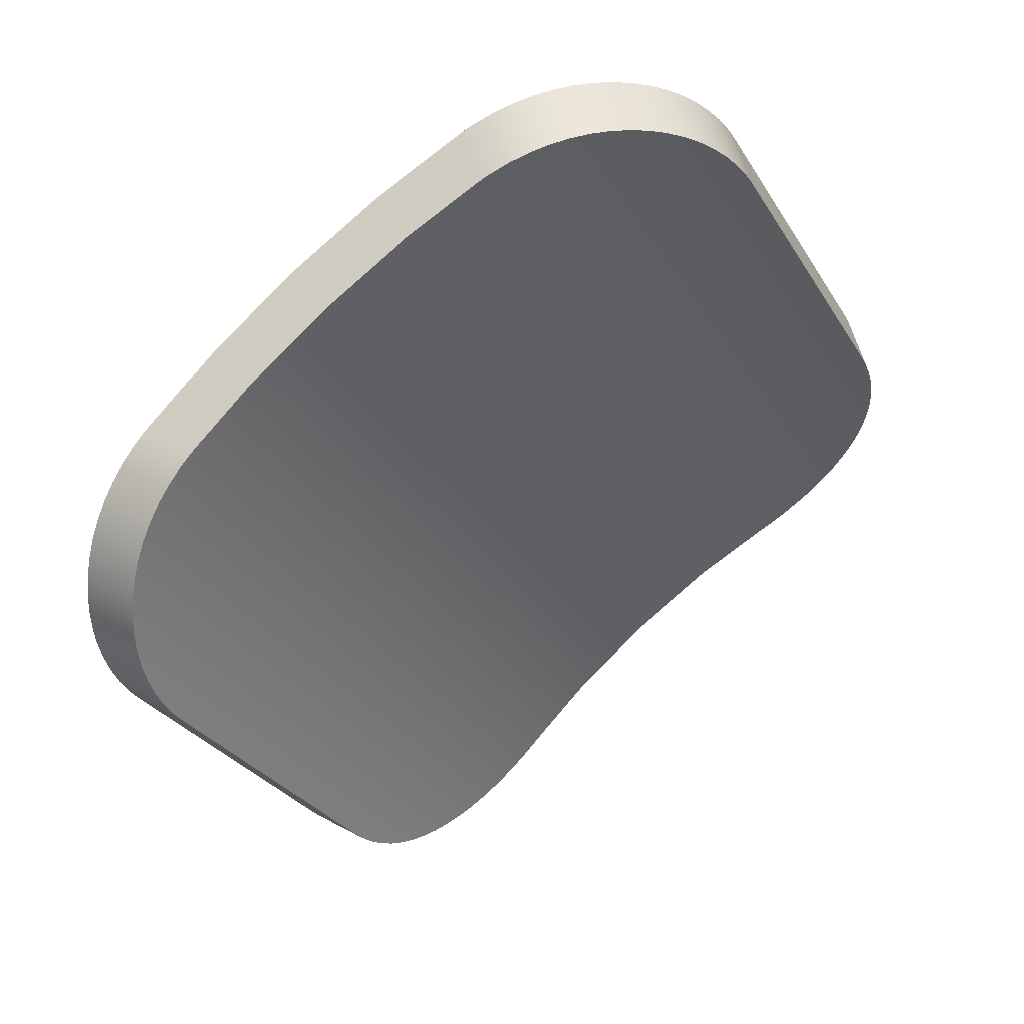
<metadata>
{"format":"obj","ext":"obj","renderer":"f3d","projection":"perspective","resolution":1024,"background":"white","views":[{"elev":63.5,"azim":-178.2,"up":"+Z"}]}
</metadata>
<code>
v -0.02437 -0.02338 0.03813
v -0.02442 -0.02341 0.03815
v -0.02463 -0.02352 0.03825
v -0.025 -0.02374 0.03848
v -0.02535 -0.02395 0.03875
v -0.02567 -0.02415 0.03905
v -0.02596 -0.02433 0.03939
v -0.02619 -0.02447 0.03971
v -0.02623 -0.02449 0.03977
v -0.02645 -0.02464 0.04016
v -0.02664 -0.02478 0.04059
v -0.02679 -0.0249 0.04103
v -0.0269 -0.025 0.04149
v -0.02696 -0.02509 0.04196
v -0.02698 -0.02513 0.04224
v -0.02699 -0.02516 0.04243
v -0.02696 -0.02522 0.04291
v -0.0269 -0.02526 0.04339
v -0.02679 -0.02529 0.04385
v -0.02664 -0.02531 0.04431
v -0.02652 -0.02531 0.0446
v -0.02692 -0.02388 0.04478
v -0.02704 -0.02388 0.0445
v -0.02719 -0.02386 0.04404
v -0.0273 -0.02383 0.04357
v -0.02737 -0.02379 0.0431
v -0.02739 -0.02373 0.04262
v -0.02739 -0.0237 0.04243
v -0.02737 -0.02365 0.04214
v -0.0273 -0.02357 0.04167
v -0.0272 -0.02346 0.04121
v -0.02705 -0.02334 0.04077
v -0.02686 -0.02321 0.04035
v -0.02668 -0.02308 0.04002
v -0.02663 -0.02305 0.03995
v -0.02637 -0.02289 0.03958
v -0.02608 -0.0227 0.03924
v -0.02575 -0.0225 0.03893
v -0.02541 -0.02229 0.03867
v -0.02505 -0.02208 0.03845
v -0.02479 -0.02192 0.03831
v -0.01864 -0.0165 0.03551
v -0.01843 -0.01624 0.03543
v -0.01839 -0.01619 0.03541
v -0.01809 -0.01583 0.03534
v -0.01778 -0.01547 0.03531
v -0.01747 -0.01511 0.03533
v -0.01716 -0.01476 0.03539
v -0.01684 -0.01442 0.0355
v -0.0168 -0.01438 0.03552
v -0.01653 -0.0141 0.03565
v -0.01622 -0.0138 0.03584
v -0.01592 -0.01352 0.03606
v -0.01562 -0.01327 0.03633
v -0.01533 -0.01304 0.03662
v -0.01514 -0.01291 0.03684
v -0.01506 -0.01285 0.03695
v -0.01479 -0.01269 0.0373
v -0.01454 -0.01256 0.03768
v -0.0143 -0.01247 0.03807
v -0.01408 -0.01242 0.03849
v -0.01391 -0.01241 0.03884
v -0.01272 -0.01316 0.0383
v -0.0129 -0.01317 0.03795
v -0.01312 -0.01322 0.03753
v -0.01335 -0.01331 0.03714
v -0.01361 -0.01344 0.03676
v -0.01387 -0.0136 0.03641
v -0.01396 -0.01366 0.0363
v -0.01415 -0.01379 0.03608
v -0.01444 -0.01402 0.03579
v -0.01474 -0.01427 0.03552
v -0.01504 -0.01455 0.0353
v -0.01535 -0.01485 0.03511
v -0.01566 -0.01518 0.03496
v -0.01573 -0.01525 0.03493
v -0.01597 -0.01551 0.03485
v -0.01628 -0.01586 0.03479
v -0.01659 -0.01622 0.03477
v -0.01689 -0.01659 0.03479
v -0.01719 -0.01695 0.03486
v -0.0174 -0.01722 0.03494
v -0.01743 -0.01726 0.03496
v -0.01272 -0.01316 0.0383
v -0.01391 -0.01241 0.03884
v -0.01377 -0.01241 0.03915
v -0.01266 -0.01241 0.04158
v -0.01155 -0.01241 0.04402
v -0.01044 -0.01241 0.04645
v -0.01029 -0.01241 0.04676
v -0.009113 -0.01316 0.04622
v -0.009253 -0.01316 0.04591
v -0.01036 -0.01316 0.04348
v -0.01147 -0.01316 0.04104
v -0.01258 -0.01316 0.03861
v -0.02437 -0.02338 0.03813
v -0.02479 -0.02192 0.03831
v -0.02323 -0.02088 0.0376
v -0.0215 -0.0195 0.03681
v -0.0199 -0.01795 0.03608
v -0.01864 -0.0165 0.03551
v -0.01743 -0.01726 0.03496
v -0.01895 -0.01903 0.03565
v -0.02065 -0.02067 0.03642
v -0.02248 -0.02214 0.03726
v -0.02234 -0.02108 0.03719
v -0.01988 -0.01879 0.03608
v -0.02479 -0.02192 0.03831
v -0.02505 -0.02208 0.03845
v -0.02541 -0.02229 0.03867
v -0.02575 -0.0225 0.03893
v -0.02608 -0.0227 0.03924
v -0.02637 -0.02289 0.03958
v -0.02663 -0.02305 0.03995
v -0.02668 -0.02308 0.04002
v -0.02686 -0.02321 0.04035
v -0.02705 -0.02334 0.04077
v -0.0272 -0.02346 0.04121
v -0.0273 -0.02357 0.04167
v -0.02737 -0.02365 0.04214
v -0.02739 -0.0237 0.04243
v -0.02739 -0.02373 0.04262
v -0.02737 -0.02379 0.0431
v -0.0273 -0.02383 0.04357
v -0.02719 -0.02386 0.04404
v -0.02704 -0.02388 0.0445
v -0.02692 -0.02388 0.04478
v -0.02678 -0.02388 0.04509
v -0.02567 -0.02388 0.04752
v -0.02456 -0.02388 0.04996
v -0.02345 -0.02388 0.05239
v -0.02331 -0.02388 0.0527
v -0.02317 -0.02388 0.05298
v -0.02292 -0.02386 0.05339
v -0.02264 -0.02383 0.05378
v -0.02233 -0.02379 0.05414
v -0.02198 -0.02373 0.05447
v -0.02183 -0.0237 0.05459
v -0.02161 -0.02365 0.05477
v -0.02121 -0.02357 0.05502
v -0.02079 -0.02346 0.05524
v -0.02036 -0.02334 0.05542
v -0.01992 -0.02321 0.05556
v -0.01955 -0.02308 0.05563
v -0.01947 -0.02305 0.05565
v -0.01902 -0.02288 0.05569
v -0.01857 -0.0227 0.05569
v -0.01813 -0.0225 0.05565
v -0.0177 -0.02229 0.05556
v -0.01728 -0.02207 0.05543
v -0.01702 -0.02192 0.05533
v -0.01546 -0.02088 0.05461
v -0.01373 -0.0195 0.05382
v -0.01213 -0.01795 0.05309
v -0.01087 -0.0165 0.05252
v -0.01068 -0.01624 0.05242
v -0.01064 -0.01619 0.05239
v -0.01039 -0.01583 0.05221
v -0.01017 -0.01546 0.052
v -0.009977 -0.01511 0.05175
v -0.009819 -0.01476 0.05148
v -0.009694 -0.01442 0.05117
v -0.00968 -0.01438 0.05113
v -0.009601 -0.0141 0.05083
v -0.00954 -0.0138 0.05048
v -0.009513 -0.01352 0.0501
v -0.009517 -0.01327 0.0497
v -0.009552 -0.01304 0.04929
v -0.009592 -0.01291 0.04901
v -0.009616 -0.01285 0.04887
v -0.009708 -0.01269 0.04844
v -0.009827 -0.01256 0.048
v -0.009971 -0.01247 0.04756
v -0.01014 -0.01242 0.04712
v -0.01029 -0.01241 0.04676
v -0.01044 -0.01241 0.04645
v -0.01155 -0.01241 0.04402
v -0.01266 -0.01241 0.04158
v -0.01377 -0.01241 0.03915
v -0.01391 -0.01241 0.03884
v -0.01408 -0.01242 0.03849
v -0.0143 -0.01247 0.03807
v -0.01454 -0.01256 0.03768
v -0.01479 -0.01269 0.0373
v -0.01506 -0.01285 0.03695
v -0.01514 -0.01291 0.03684
v -0.01533 -0.01304 0.03662
v -0.01562 -0.01327 0.03633
v -0.01592 -0.01352 0.03606
v -0.01622 -0.0138 0.03584
v -0.01653 -0.0141 0.03565
v -0.0168 -0.01438 0.03552
v -0.01684 -0.01442 0.0355
v -0.01716 -0.01476 0.03539
v -0.01747 -0.01511 0.03533
v -0.01778 -0.01547 0.03531
v -0.01809 -0.01583 0.03534
v -0.01839 -0.01619 0.03541
v -0.01843 -0.01624 0.03543
v -0.01864 -0.0165 0.03551
v -0.0199 -0.01795 0.03608
v -0.0215 -0.0195 0.03681
v -0.02323 -0.02088 0.0376
v -0.01657 -0.02088 0.05219
v -0.01768 -0.02088 0.04976
v -0.01879 -0.02088 0.04732
v -0.0199 -0.02088 0.04489
v -0.02101 -0.02088 0.04246
v -0.02212 -0.02088 0.04002
v -0.02396 -0.02208 0.04086
v -0.02285 -0.02208 0.0433
v -0.02174 -0.02208 0.04573
v -0.02063 -0.02208 0.04816
v -0.01952 -0.02208 0.05059
v -0.01841 -0.02208 0.05303
v -0.02589 -0.02308 0.04174
v -0.02478 -0.02308 0.04418
v -0.02367 -0.02308 0.04661
v -0.02256 -0.02308 0.04904
v -0.02145 -0.02308 0.05148
v -0.02034 -0.02308 0.05391
v -0.01484 -0.0195 0.0514
v -0.01595 -0.0195 0.04897
v -0.01706 -0.0195 0.04653
v -0.01817 -0.0195 0.0441
v -0.01928 -0.0195 0.04167
v -0.02039 -0.0195 0.03924
v -0.01324 -0.01795 0.05067
v -0.01435 -0.01795 0.04824
v -0.01546 -0.01795 0.0458
v -0.01657 -0.01795 0.04337
v -0.01768 -0.01795 0.04094
v -0.01879 -0.01795 0.0385
v -0.01178 -0.01624 0.05
v -0.01289 -0.01624 0.04757
v -0.014 -0.01624 0.04514
v -0.01511 -0.01624 0.0427
v -0.01622 -0.01624 0.04027
v -0.01733 -0.01624 0.03784
v -0.01047 -0.01438 0.0494
v -0.01158 -0.01438 0.04697
v -0.01269 -0.01438 0.04454
v -0.0138 -0.01438 0.04211
v -0.01491 -0.01438 0.03967
v -0.01602 -0.01438 0.03724
v -0.02652 -0.02531 0.0446
v -0.02664 -0.02531 0.04431
v -0.02679 -0.02529 0.04385
v -0.0269 -0.02526 0.04339
v -0.02696 -0.02522 0.04291
v -0.02699 -0.02516 0.04243
v -0.02698 -0.02513 0.04224
v -0.02696 -0.02509 0.04196
v -0.0269 -0.025 0.04149
v -0.02679 -0.0249 0.04103
v -0.02664 -0.02478 0.04059
v -0.02645 -0.02464 0.04016
v -0.02623 -0.02449 0.03977
v -0.02619 -0.02447 0.03971
v -0.02596 -0.02433 0.03939
v -0.02567 -0.02415 0.03905
v -0.02535 -0.02395 0.03875
v -0.025 -0.02374 0.03848
v -0.02463 -0.02352 0.03825
v -0.02442 -0.02341 0.03815
v -0.02437 -0.02338 0.03813
v -0.02248 -0.02214 0.03726
v -0.02065 -0.02067 0.03642
v -0.01895 -0.01903 0.03565
v -0.01743 -0.01726 0.03496
v -0.0174 -0.01722 0.03494
v -0.01719 -0.01695 0.03486
v -0.01689 -0.01659 0.03479
v -0.01659 -0.01622 0.03477
v -0.01628 -0.01586 0.03479
v -0.01597 -0.01551 0.03485
v -0.01573 -0.01525 0.03493
v -0.01566 -0.01518 0.03496
v -0.01535 -0.01485 0.03511
v -0.01504 -0.01455 0.0353
v -0.01474 -0.01427 0.03552
v -0.01444 -0.01402 0.03579
v -0.01415 -0.01379 0.03608
v -0.01396 -0.01366 0.0363
v -0.01387 -0.0136 0.03641
v -0.01361 -0.01344 0.03676
v -0.01335 -0.01331 0.03714
v -0.01312 -0.01322 0.03753
v -0.0129 -0.01317 0.03795
v -0.01272 -0.01316 0.0383
v -0.01258 -0.01316 0.03861
v -0.01147 -0.01316 0.04104
v -0.01036 -0.01316 0.04348
v -0.009253 -0.01316 0.04591
v -0.009113 -0.01316 0.04622
v -0.008955 -0.01317 0.04658
v -0.008789 -0.01322 0.04702
v -0.008645 -0.01331 0.04746
v -0.008526 -0.01344 0.0479
v -0.008433 -0.0136 0.04833
v -0.00841 -0.01366 0.04847
v -0.00837 -0.01379 0.04875
v -0.008334 -0.01402 0.04916
v -0.008329 -0.01427 0.04956
v -0.008356 -0.01455 0.04994
v -0.008415 -0.01485 0.05029
v -0.008507 -0.01517 0.05063
v -0.008531 -0.01525 0.0507
v -0.00863 -0.01551 0.05093
v -0.008786 -0.01586 0.05121
v -0.008975 -0.01622 0.05146
v -0.009193 -0.01658 0.05167
v -0.009441 -0.01695 0.05185
v -0.009636 -0.01721 0.05195
v -0.00967 -0.01726 0.05197
v -0.01118 -0.01903 0.05266
v -0.01288 -0.02067 0.05344
v -0.01471 -0.02214 0.05427
v -0.01661 -0.02338 0.05514
v -0.01666 -0.0234 0.05516
v -0.01687 -0.02352 0.05524
v -0.01729 -0.02374 0.05538
v -0.01772 -0.02395 0.05546
v -0.01816 -0.02415 0.05551
v -0.01861 -0.02433 0.05551
v -0.01899 -0.02447 0.05547
v -0.01906 -0.02449 0.05546
v -0.01951 -0.02464 0.05537
v -0.01996 -0.02478 0.05524
v -0.02039 -0.0249 0.05506
v -0.02081 -0.025 0.05484
v -0.0212 -0.02509 0.05458
v -0.02143 -0.02513 0.05441
v -0.02158 -0.02516 0.05429
v -0.02192 -0.02522 0.05396
v -0.02224 -0.02526 0.0536
v -0.02252 -0.02529 0.05321
v -0.02277 -0.02531 0.05279
v -0.0229 -0.02531 0.05251
v -0.02304 -0.02531 0.05221
v -0.02415 -0.02531 0.04977
v -0.02526 -0.02531 0.04734
v -0.02637 -0.02531 0.04491
v -0.02537 -0.02447 0.04151
v -0.02425 -0.02447 0.04394
v -0.02314 -0.02447 0.04637
v -0.02203 -0.02447 0.0488
v -0.02092 -0.02447 0.05124
v -0.01981 -0.02447 0.05367
v -0.02332 -0.02341 0.04057
v -0.02221 -0.02341 0.043
v -0.0211 -0.02341 0.04544
v -0.01999 -0.02341 0.04787
v -0.01888 -0.02341 0.0503
v -0.01777 -0.02341 0.05274
v -0.02137 -0.02214 0.03968
v -0.02026 -0.02214 0.04212
v -0.01915 -0.02214 0.04455
v -0.01804 -0.02214 0.04698
v -0.01693 -0.02214 0.04941
v -0.01582 -0.02214 0.05185
v -0.01954 -0.02067 0.03885
v -0.01843 -0.02067 0.04128
v -0.01732 -0.02067 0.04371
v -0.01621 -0.02067 0.04615
v -0.0151 -0.02067 0.04858
v -0.01399 -0.02067 0.05101
v -0.01784 -0.01903 0.03807
v -0.01673 -0.01903 0.04051
v -0.01562 -0.01903 0.04294
v -0.01451 -0.01903 0.04537
v -0.0134 -0.01903 0.0478
v -0.01229 -0.01903 0.05024
v -0.01629 -0.01721 0.03736
v -0.01518 -0.01721 0.0398
v -0.01407 -0.01721 0.04223
v -0.01296 -0.01721 0.04466
v -0.01185 -0.01721 0.0471
v -0.01074 -0.01721 0.04953
v -0.0149 -0.01525 0.03673
v -0.01379 -0.01525 0.03916
v -0.01268 -0.01525 0.0416
v -0.01157 -0.01525 0.04403
v -0.01046 -0.01525 0.04646
v -0.009353 -0.01525 0.0489
v -0.02692 -0.02388 0.04478
v -0.02652 -0.02531 0.0446
v -0.02637 -0.02531 0.04491
v -0.02526 -0.02531 0.04734
v -0.02415 -0.02531 0.04977
v -0.02304 -0.02531 0.05221
v -0.0229 -0.02531 0.05251
v -0.02331 -0.02388 0.0527
v -0.02345 -0.02388 0.05239
v -0.02456 -0.02388 0.04996
v -0.02567 -0.02388 0.04752
v -0.02678 -0.02388 0.04509
v -0.00967 -0.01726 0.05197
v -0.009636 -0.01721 0.05195
v -0.009441 -0.01695 0.05185
v -0.009193 -0.01658 0.05167
v -0.008975 -0.01622 0.05146
v -0.008786 -0.01586 0.05121
v -0.00863 -0.01551 0.05093
v -0.008531 -0.01525 0.0507
v -0.008507 -0.01517 0.05063
v -0.008415 -0.01485 0.05029
v -0.008356 -0.01455 0.04994
v -0.008329 -0.01427 0.04956
v -0.008334 -0.01402 0.04916
v -0.00837 -0.01379 0.04875
v -0.00841 -0.01366 0.04847
v -0.008433 -0.0136 0.04833
v -0.008526 -0.01344 0.0479
v -0.008645 -0.01331 0.04746
v -0.008789 -0.01322 0.04702
v -0.008955 -0.01317 0.04658
v -0.009113 -0.01316 0.04622
v -0.01029 -0.01241 0.04676
v -0.01014 -0.01242 0.04712
v -0.009971 -0.01247 0.04756
v -0.009827 -0.01256 0.048
v -0.009708 -0.01269 0.04844
v -0.009616 -0.01285 0.04887
v -0.009592 -0.01291 0.04901
v -0.009552 -0.01304 0.04929
v -0.009517 -0.01327 0.0497
v -0.009513 -0.01352 0.0501
v -0.00954 -0.0138 0.05048
v -0.009601 -0.0141 0.05083
v -0.00968 -0.01438 0.05113
v -0.009694 -0.01442 0.05117
v -0.009819 -0.01476 0.05148
v -0.009977 -0.01511 0.05175
v -0.01017 -0.01546 0.052
v -0.01039 -0.01583 0.05221
v -0.01064 -0.01619 0.05239
v -0.01068 -0.01624 0.05242
v -0.01087 -0.0165 0.05252
v -0.01702 -0.02192 0.05533
v -0.01728 -0.02207 0.05543
v -0.0177 -0.02229 0.05556
v -0.01813 -0.0225 0.05565
v -0.01857 -0.0227 0.05569
v -0.01902 -0.02288 0.05569
v -0.01947 -0.02305 0.05565
v -0.01955 -0.02308 0.05563
v -0.01992 -0.02321 0.05556
v -0.02036 -0.02334 0.05542
v -0.02079 -0.02346 0.05524
v -0.02121 -0.02357 0.05502
v -0.02161 -0.02365 0.05477
v -0.02183 -0.0237 0.05459
v -0.02198 -0.02373 0.05447
v -0.02233 -0.02379 0.05414
v -0.02264 -0.02383 0.05378
v -0.02292 -0.02386 0.05339
v -0.02317 -0.02388 0.05298
v -0.02331 -0.02388 0.0527
v -0.0229 -0.02531 0.05251
v -0.02277 -0.02531 0.05279
v -0.02252 -0.02529 0.05321
v -0.02224 -0.02526 0.0536
v -0.02192 -0.02522 0.05396
v -0.02158 -0.02516 0.05429
v -0.02143 -0.02513 0.05441
v -0.0212 -0.02509 0.05458
v -0.02081 -0.025 0.05484
v -0.02039 -0.0249 0.05506
v -0.01996 -0.02478 0.05524
v -0.01951 -0.02464 0.05537
v -0.01906 -0.02449 0.05546
v -0.01899 -0.02447 0.05547
v -0.01861 -0.02433 0.05551
v -0.01816 -0.02415 0.05551
v -0.01772 -0.02395 0.05546
v -0.01729 -0.02374 0.05538
v -0.01687 -0.02352 0.05524
v -0.01666 -0.0234 0.05516
v -0.01661 -0.02338 0.05514
v -0.00967 -0.01726 0.05197
v -0.01087 -0.0165 0.05252
v -0.01213 -0.01795 0.05309
v -0.01373 -0.0195 0.05382
v -0.01546 -0.02088 0.05461
v -0.01702 -0.02192 0.05533
v -0.01661 -0.02338 0.05514
v -0.01471 -0.02214 0.05427
v -0.01288 -0.02067 0.05344
v -0.01118 -0.01903 0.05266
v -0.01212 -0.01879 0.05309
v -0.01457 -0.02108 0.05421
o Konstruktion2\L5_PDr_a
g Konstruktion2\L5_PDr_a
f 1 2 41
f 41 2 40
f 2 3 40
f 40 3 4
f 40 4 39
f 39 4 5
f 39 5 38
f 38 5 37
f 5 6 37
f 37 6 36
f 6 7 36
f 36 7 8
f 36 8 35
f 35 8 9
f 35 9 34
f 34 9 10
f 34 10 33
f 33 10 11
f 33 11 32
f 32 11 12
f 32 12 31
f 31 12 13
f 31 13 30
f 30 13 14
f 30 14 29
f 29 14 15
f 29 15 28
f 28 15 27
f 15 16 27
f 27 16 17
f 27 17 26
f 26 17 25
f 17 18 25
f 25 18 24
f 18 19 24
f 24 19 23
f 19 20 23
f 23 20 22
f 20 21 22
f 83 42 82
f 82 42 43
f 82 43 81
f 81 43 44
f 81 44 45
f 81 45 80
f 80 45 46
f 80 46 79
f 79 46 78
f 46 47 78
f 78 47 77
f 47 48 77
f 77 48 76
f 48 49 76
f 76 49 75
f 49 50 75
f 75 50 74
f 50 51 74
f 74 51 73
f 51 52 73
f 73 52 72
f 52 53 72
f 72 53 71
f 53 54 71
f 71 54 70
f 54 55 70
f 70 55 69
f 55 56 69
f 69 56 57
f 69 57 68
f 68 57 67
f 57 58 67
f 67 58 59
f 67 59 66
f 66 59 60
f 66 60 65
f 65 60 61
f 65 61 64
f 64 61 62
f 64 62 63
f 85 86 84
f 84 86 95
f 86 87 95
f 95 87 94
f 87 88 94
f 94 88 93
f 93 88 92
f 92 88 89
f 92 89 91
f 91 89 90
f 96 97 105
f 105 97 98
f 105 98 106
f 106 98 99
f 106 99 104
f 104 99 107
f 104 107 103
f 103 107 100
f 103 100 101
f 99 100 107
f 101 102 103
f 104 105 106
f 111 210 110
f 110 210 109
f 111 112 210
f 210 112 113
f 210 113 216
f 216 113 114
f 216 114 115
f 115 116 216
f 216 116 117
f 216 117 118
f 118 119 216
f 216 119 120
f 216 120 121
f 121 122 216
f 216 122 123
f 216 123 217
f 217 123 124
f 217 124 125
f 125 126 217
f 217 126 127
f 217 127 128
f 128 129 217
f 217 129 218
f 217 218 211
f 211 218 212
f 211 212 208
f 208 212 207
f 208 207 226
f 226 207 225
f 226 225 232
f 232 225 231
f 232 231 238
f 238 231 237
f 238 237 244
f 244 237 243
f 244 243 179
f 179 243 178
f 129 130 218
f 218 130 219
f 218 219 212
f 212 219 213
f 212 213 207
f 207 213 206
f 207 206 225
f 225 206 224
f 225 224 231
f 231 224 230
f 231 230 237
f 237 230 236
f 237 236 243
f 243 236 242
f 243 242 178
f 178 242 177
f 130 131 219
f 219 131 220
f 219 220 213
f 213 220 214
f 213 214 206
f 206 214 205
f 206 205 224
f 224 205 223
f 224 223 230
f 230 223 229
f 230 229 236
f 236 229 235
f 236 235 242
f 242 235 241
f 242 241 177
f 177 241 176
f 131 132 220
f 220 132 133
f 220 133 134
f 134 135 220
f 220 135 136
f 220 136 221
f 221 136 137
f 221 137 138
f 138 139 221
f 221 139 140
f 221 140 141
f 141 142 221
f 221 142 143
f 221 143 144
f 144 145 221
f 221 145 146
f 221 146 215
f 215 146 147
f 215 147 148
f 148 149 215
f 215 149 150
f 215 150 151
f 215 151 204
f 204 151 152
f 204 152 222
f 222 152 153
f 222 153 228
f 228 153 154
f 228 154 155
f 228 155 234
f 234 155 156
f 234 156 157
f 157 158 234
f 234 158 159
f 234 159 160
f 234 160 240
f 240 160 161
f 240 161 162
f 162 163 240
f 240 163 164
f 240 164 165
f 165 166 240
f 240 166 167
f 240 167 168
f 168 169 240
f 240 169 170
f 240 170 241
f 241 170 171
f 241 171 172
f 172 173 241
f 241 173 174
f 241 174 175
f 175 176 241
f 179 180 244
f 244 180 181
f 244 181 182
f 182 183 244
f 244 183 184
f 244 184 245
f 245 184 185
f 245 185 186
f 186 187 245
f 245 187 188
f 245 188 189
f 189 190 245
f 245 190 191
f 245 191 192
f 192 193 245
f 245 193 194
f 245 194 195
f 245 195 239
f 239 195 196
f 239 196 197
f 197 198 239
f 239 198 199
f 239 199 200
f 239 200 233
f 233 200 201
f 233 201 227
f 227 201 202
f 227 202 209
f 209 202 203
f 209 203 108
f 204 205 215
f 215 205 214
f 215 214 221
f 221 214 220
f 223 205 222
f 222 205 204
f 244 245 238
f 238 245 239
f 238 239 232
f 232 239 233
f 232 233 226
f 226 233 227
f 226 227 208
f 208 227 209
f 208 209 211
f 211 209 210
f 211 210 217
f 217 210 216
f 109 210 108
f 108 210 209
f 223 222 229
f 229 222 228
f 229 228 235
f 235 228 234
f 235 234 241
f 241 234 240
f 343 246 345
f 345 246 247
f 345 247 248
f 248 249 345
f 345 249 250
f 345 250 344
f 344 250 251
f 344 251 252
f 252 253 344
f 344 253 254
f 344 254 255
f 255 256 344
f 344 256 257
f 344 257 258
f 258 259 344
f 344 259 260
f 344 260 261
f 344 261 350
f 350 261 262
f 350 262 263
f 263 264 350
f 350 264 265
f 350 265 266
f 350 266 356
f 356 266 267
f 356 267 362
f 362 267 268
f 362 268 368
f 368 268 269
f 368 269 374
f 374 269 270
f 374 270 271
f 271 272 374
f 374 272 273
f 374 273 274
f 274 275 374
f 374 275 380
f 374 380 381
f 381 380 285
f 381 285 286
f 275 276 380
f 380 276 277
f 380 277 278
f 278 279 380
f 380 279 280
f 380 280 281
f 281 282 380
f 380 282 283
f 380 283 284
f 286 287 381
f 381 287 288
f 381 288 289
f 289 290 381
f 381 290 291
f 381 291 292
f 381 292 382
f 382 292 293
f 382 293 383
f 383 293 294
f 383 294 384
f 384 294 295
f 384 295 296
f 296 297 384
f 384 297 298
f 384 298 299
f 384 299 385
f 385 299 300
f 385 300 301
f 301 302 385
f 385 302 303
f 385 303 304
f 304 305 385
f 385 305 306
f 385 306 307
f 307 308 385
f 385 308 309
f 385 309 310
f 385 310 379
f 379 310 311
f 379 311 312
f 312 313 379
f 379 313 314
f 379 314 315
f 379 315 373
f 373 315 316
f 373 316 367
f 367 316 317
f 367 317 361
f 361 317 318
f 361 318 319
f 361 319 355
f 355 319 320
f 355 320 321
f 321 322 355
f 355 322 323
f 355 323 324
f 355 324 349
f 349 324 325
f 349 325 326
f 326 327 349
f 349 327 328
f 349 328 329
f 329 330 349
f 349 330 331
f 349 331 332
f 332 333 349
f 349 333 334
f 349 334 335
f 349 335 348
f 348 335 336
f 348 336 337
f 337 338 348
f 348 338 339
f 348 339 340
f 340 341 348
f 348 341 347
f 348 347 354
f 354 347 353
f 354 353 360
f 360 353 359
f 360 359 366
f 366 359 365
f 366 365 372
f 372 365 371
f 372 371 378
f 378 371 377
f 378 377 384
f 384 377 383
f 341 342 347
f 347 342 346
f 347 346 353
f 353 346 352
f 353 352 359
f 359 352 358
f 359 358 365
f 365 358 364
f 365 364 371
f 371 364 370
f 371 370 377
f 377 370 376
f 377 376 383
f 383 376 382
f 342 343 346
f 346 343 345
f 346 345 352
f 352 345 351
f 352 351 358
f 358 351 357
f 358 357 364
f 364 357 363
f 364 363 370
f 370 363 369
f 370 369 376
f 376 369 375
f 376 375 382
f 382 375 381
f 345 344 351
f 351 344 350
f 351 350 357
f 357 350 356
f 357 356 363
f 363 356 362
f 363 362 369
f 369 362 368
f 369 368 375
f 375 368 374
f 375 374 381
f 349 348 355
f 355 348 354
f 355 354 361
f 361 354 360
f 361 360 367
f 367 360 366
f 367 366 373
f 373 366 372
f 373 372 379
f 379 372 378
f 379 378 385
f 385 378 384
f 284 285 380
f 386 387 397
f 397 387 388
f 397 388 396
f 396 388 389
f 396 389 395
f 395 389 390
f 395 390 391
f 395 391 394
f 394 391 392
f 394 392 393
f 398 399 439
f 439 399 438
f 399 400 438
f 438 400 437
f 400 401 437
f 437 401 436
f 401 402 436
f 436 402 435
f 435 402 434
f 434 402 403
f 434 403 433
f 433 403 404
f 433 404 405
f 433 405 432
f 432 405 406
f 432 406 431
f 431 406 407
f 431 407 430
f 430 407 429
f 407 408 429
f 429 408 428
f 408 409 428
f 428 409 410
f 428 410 427
f 427 410 426
f 410 411 426
f 426 411 425
f 411 412 425
f 425 412 424
f 412 413 424
f 424 413 423
f 413 414 423
f 423 414 422
f 414 415 422
f 422 415 421
f 415 416 421
f 421 416 420
f 416 417 420
f 420 417 419
f 417 418 419
f 480 440 479
f 479 440 441
f 479 441 478
f 478 441 442
f 478 442 477
f 477 442 443
f 477 443 476
f 476 443 475
f 443 444 475
f 475 444 474
f 444 445 474
f 474 445 473
f 445 446 473
f 473 446 472
f 446 447 472
f 472 447 471
f 447 448 471
f 471 448 470
f 448 449 470
f 470 449 469
f 449 450 469
f 469 450 468
f 450 451 468
f 468 451 467
f 451 452 467
f 467 452 466
f 452 453 466
f 466 453 454
f 466 454 465
f 465 454 464
f 454 455 464
f 464 455 456
f 464 456 463
f 463 456 457
f 463 457 462
f 462 457 458
f 462 458 461
f 461 458 459
f 461 459 460
f 481 482 490
f 490 482 483
f 490 483 491
f 491 483 484
f 491 484 489
f 489 484 492
f 489 492 488
f 488 492 485
f 488 485 486
f 484 485 492
f 486 487 488
f 491 489 490

</code>
